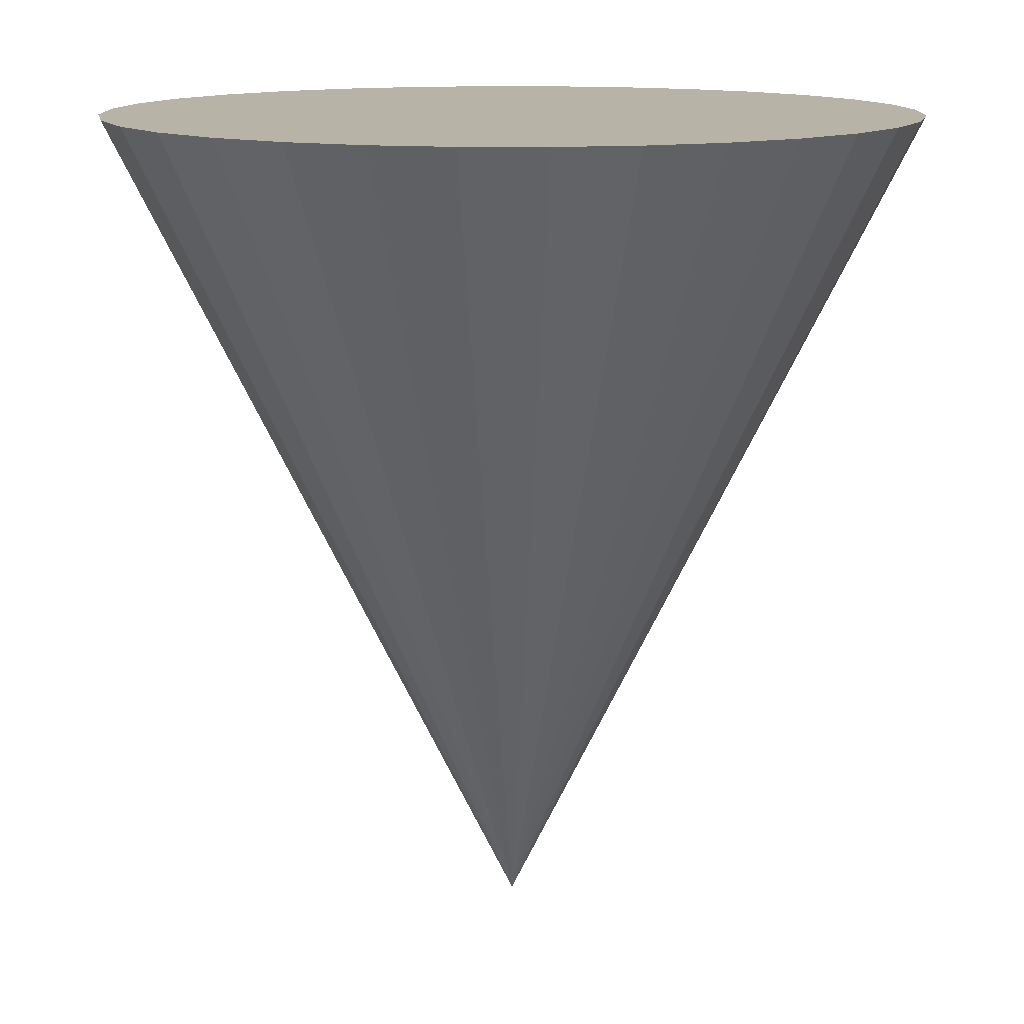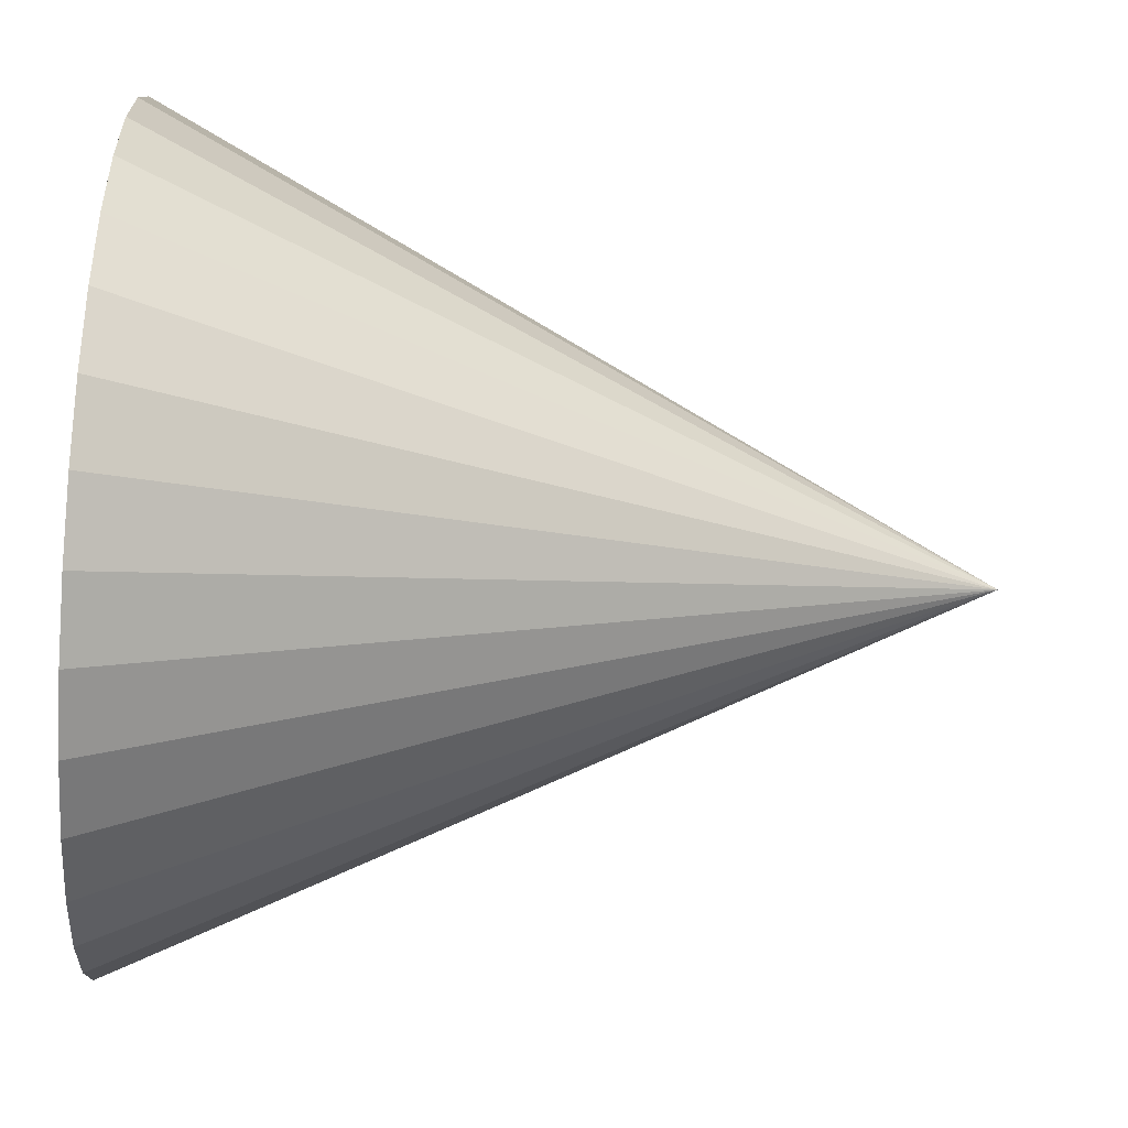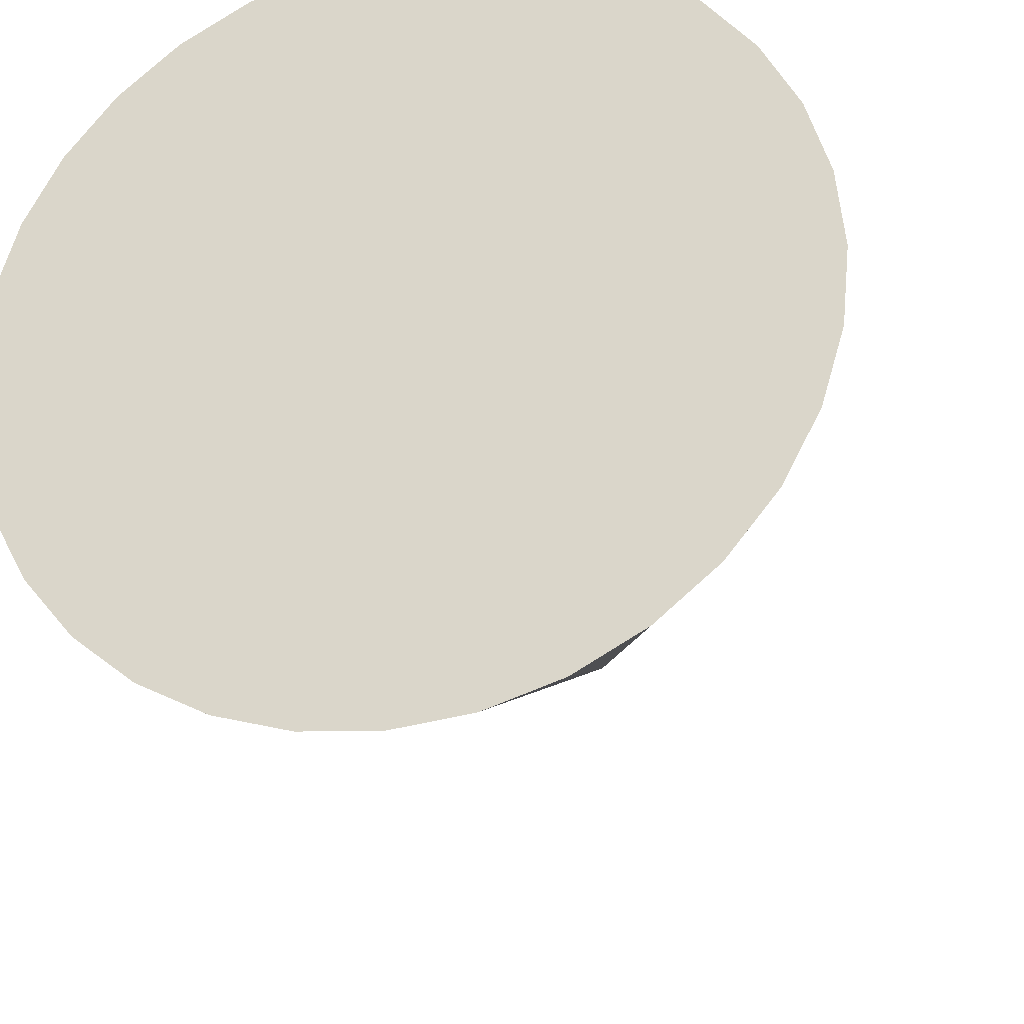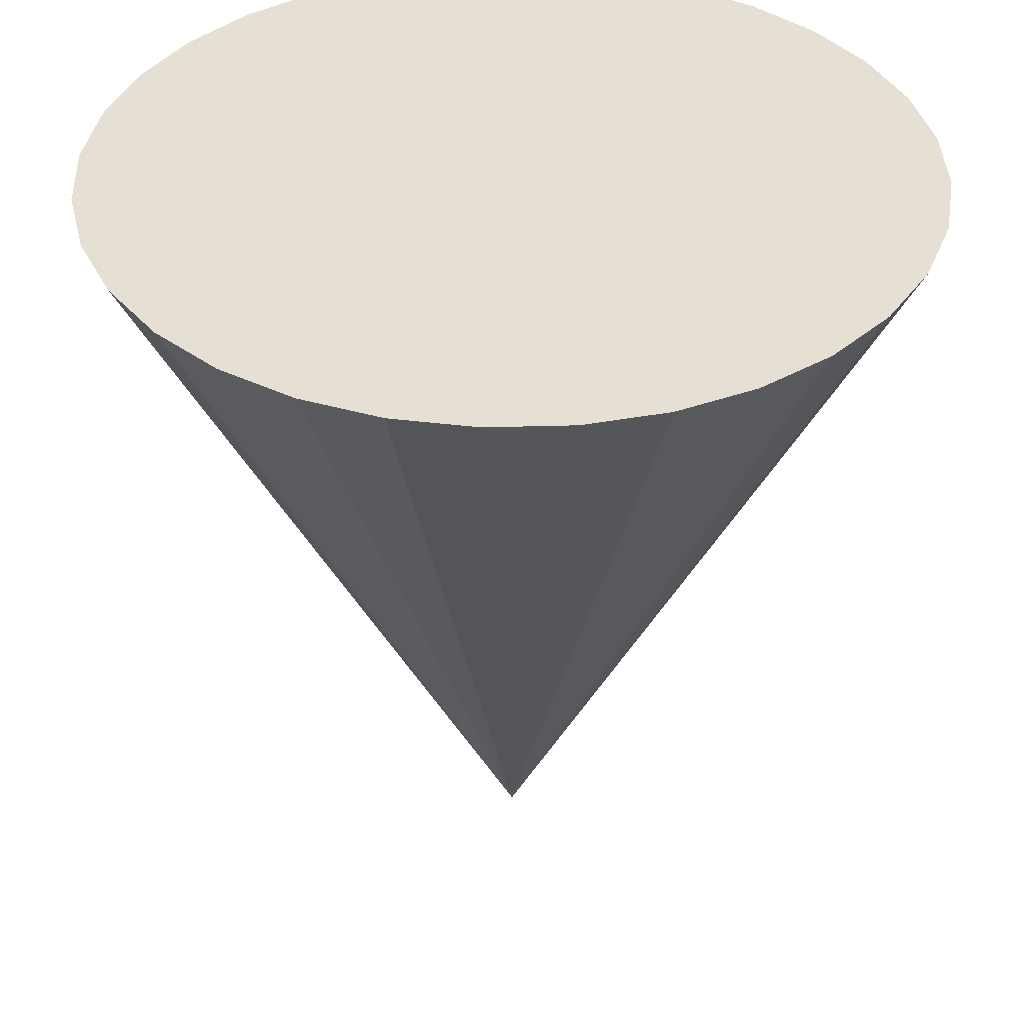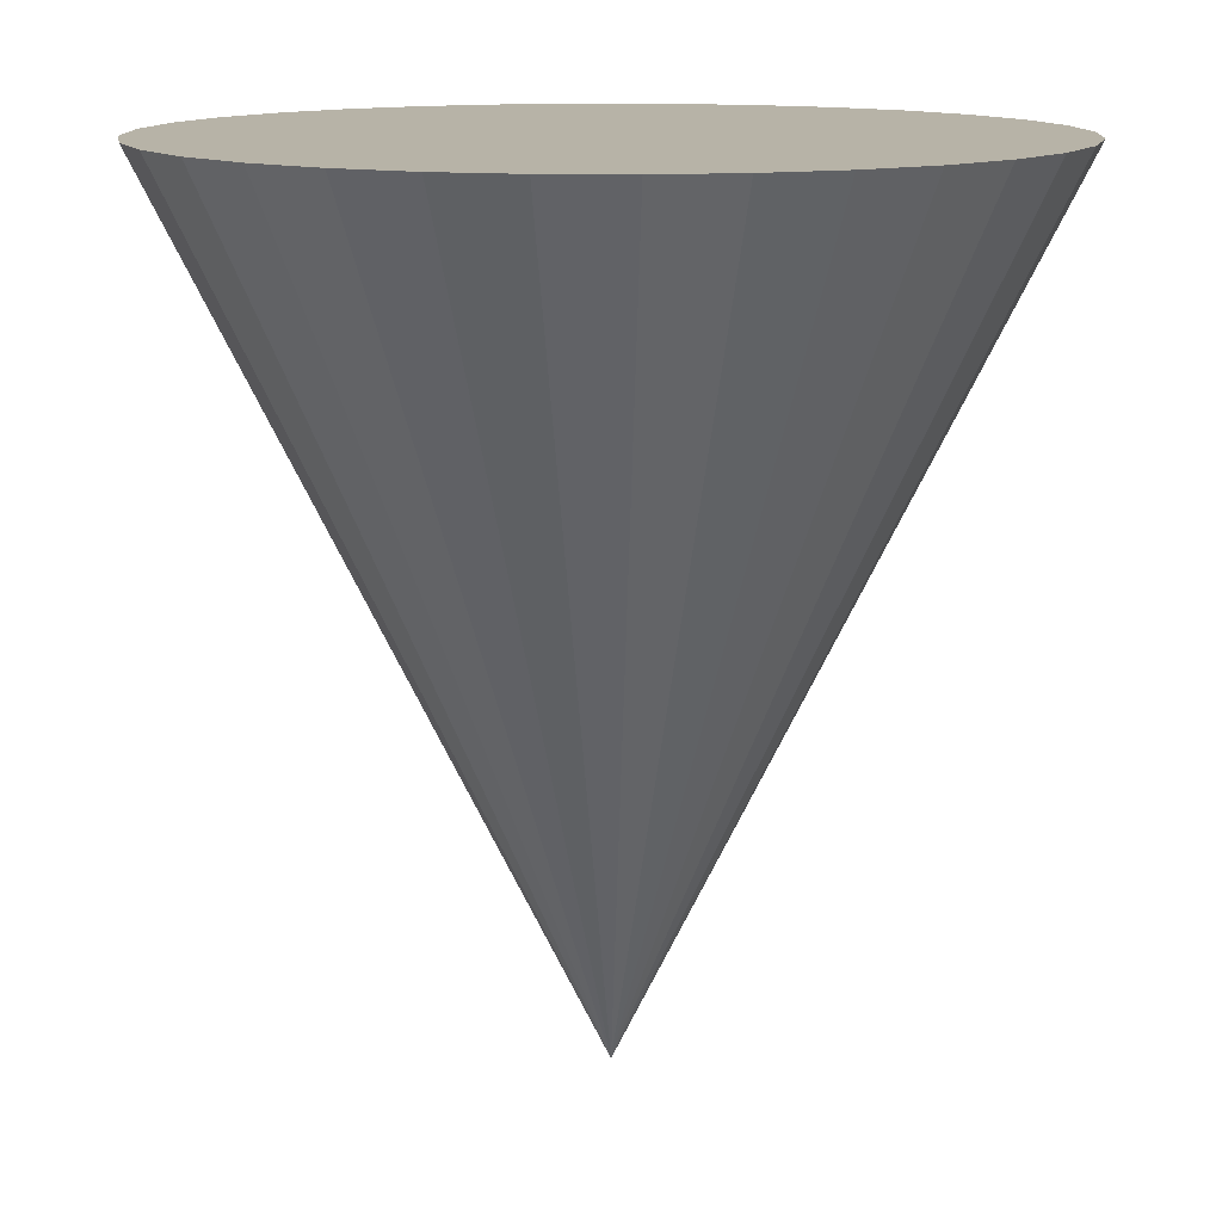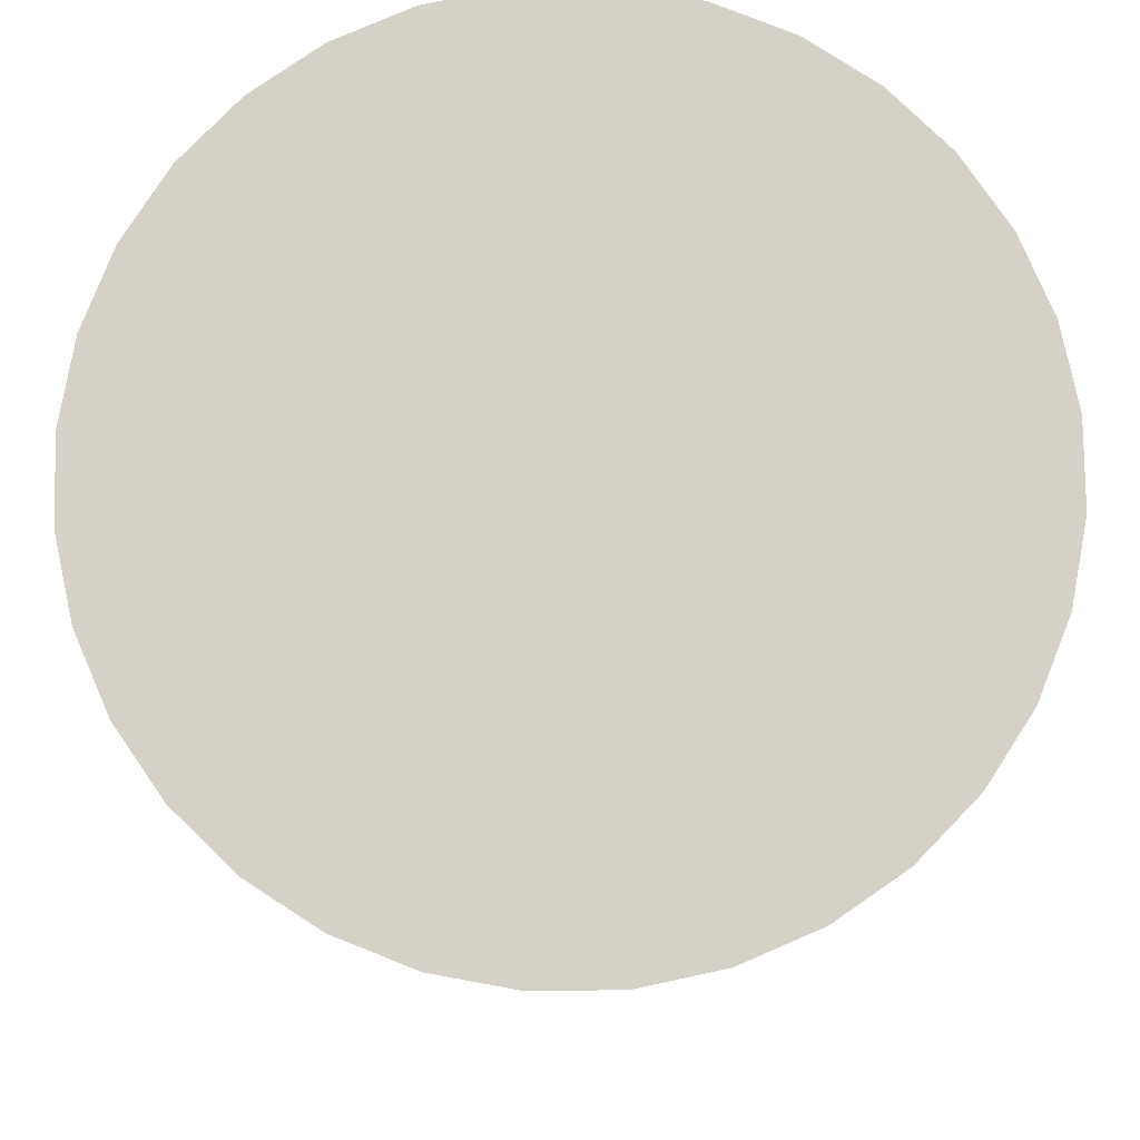
<metadata>
{"format":"obj","ext":"obj","renderer":"f3d","projection":"perspective","resolution":1024,"background":"white","views":[{"elev":12.7,"azim":-105.9,"up":"+Y"},{"elev":-63.4,"azim":-93.8,"up":"+Z"},{"elev":-27.4,"azim":-165.1,"up":"+Z"},{"elev":38.2,"azim":138.5,"up":"+Y"},{"elev":12.6,"azim":-126.9,"up":"+Y"},{"elev":79.0,"azim":-119.0,"up":"+Y"}]}
</metadata>
<code>
o Cone
v 0 2 1
v 0 0 0
v 0.1951 2 0.9808
v 0.3827 2 0.9239
v 0.5556 2 0.8315
v 0.7071 2 0.7071
v 0.8315 2 0.5556
v 0.9239 2 0.3827
v 0.9808 2 0.1951
v 1 2 1e-06
v 0.9808 2 -0.1951
v 0.9239 2 -0.3827
v 0.8315 2 -0.5556
v 0.7071 2 -0.7071
v 0.5556 2 -0.8315
v 0.3827 2 -0.9239
v 0.1951 2 -0.9808
v -0 2 -1
v -0.1951 2 -0.9808
v -0.3827 2 -0.9239
v -0.5556 2 -0.8315
v -0.7071 2 -0.7071
v -0.8315 2 -0.5556
v -0.9239 2 -0.3827
v -0.9808 2 -0.1951
v -1 2 2e-06
v -0.9808 2 0.1951
v -0.9239 2 0.3827
v -0.8315 2 0.5556
v -0.7071 2 0.7071
v -0.5556 2 0.8315
v -0.3827 2 0.9239
v -0.1951 2 0.9808
f 1 2 3
f 3 2 4
f 4 2 5
f 5 2 6
f 6 2 7
f 7 2 8
f 8 2 9
f 9 2 10
f 10 2 11
f 11 2 12
f 12 2 13
f 13 2 14
f 14 2 15
f 15 2 16
f 16 2 17
f 17 2 18
f 18 2 19
f 19 2 20
f 20 2 21
f 21 2 22
f 22 2 23
f 23 2 24
f 24 2 25
f 25 2 26
f 26 2 27
f 27 2 28
f 28 2 29
f 29 2 30
f 30 2 31
f 31 2 32
f 32 2 33
f 33 2 1
f 33 1 3
f 3 4 5
f 5 6 7
f 7 8 9
f 9 10 11
f 11 12 13
f 13 14 15
f 15 16 17
f 17 18 19
f 19 20 21
f 21 22 23
f 23 24 25
f 25 26 27
f 27 28 29
f 29 30 31
f 31 32 33
f 33 3 5
f 5 7 9
f 9 11 13
f 13 15 17
f 17 19 21
f 21 23 25
f 25 27 29
f 29 31 33
f 33 5 9
f 9 13 17
f 17 21 25
f 25 29 33
f 33 9 17
f 17 25 33

</code>
